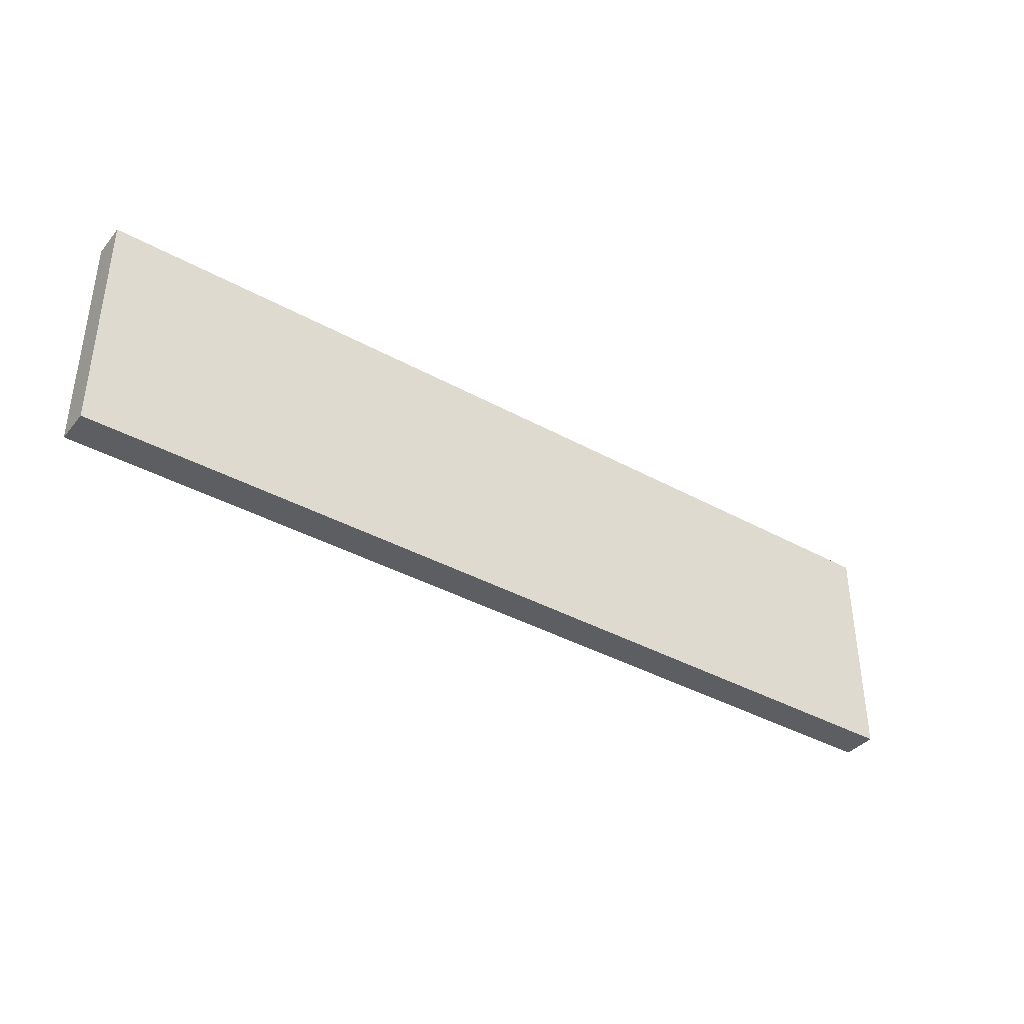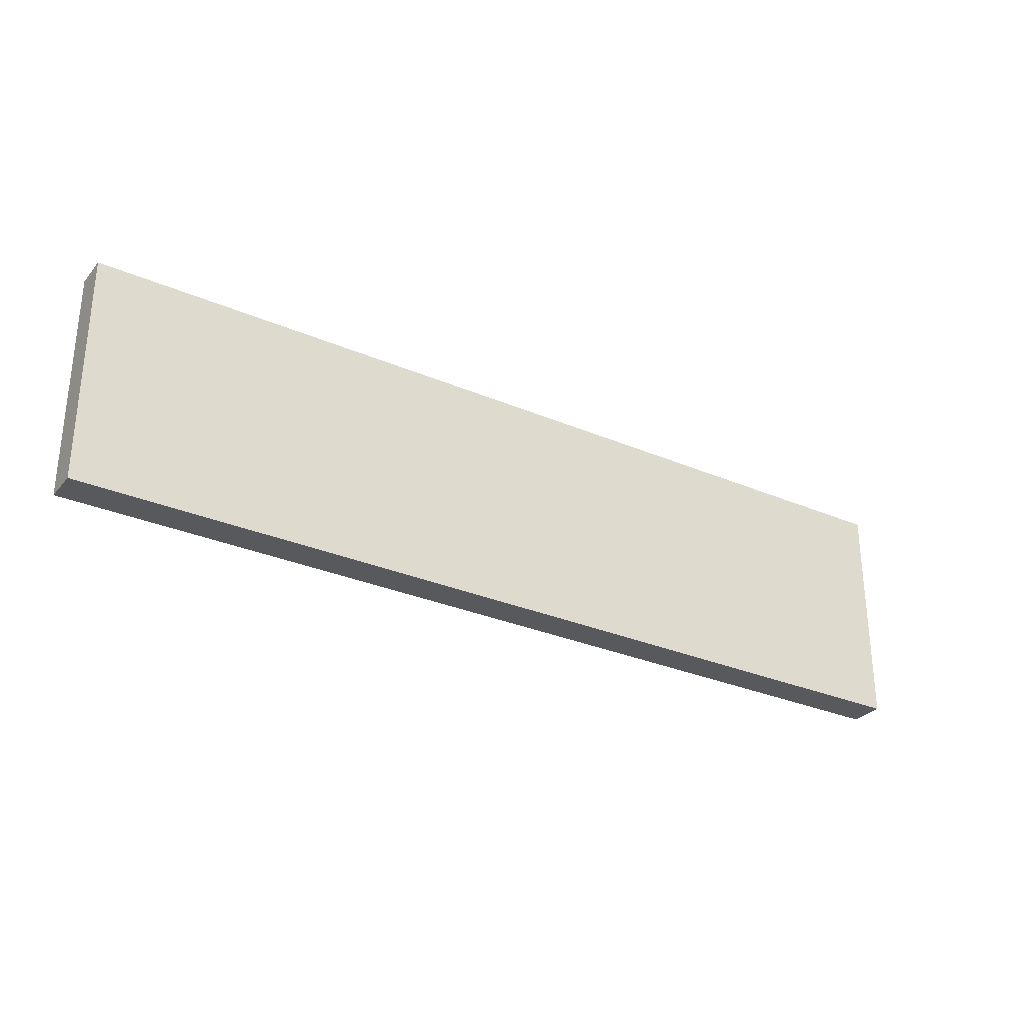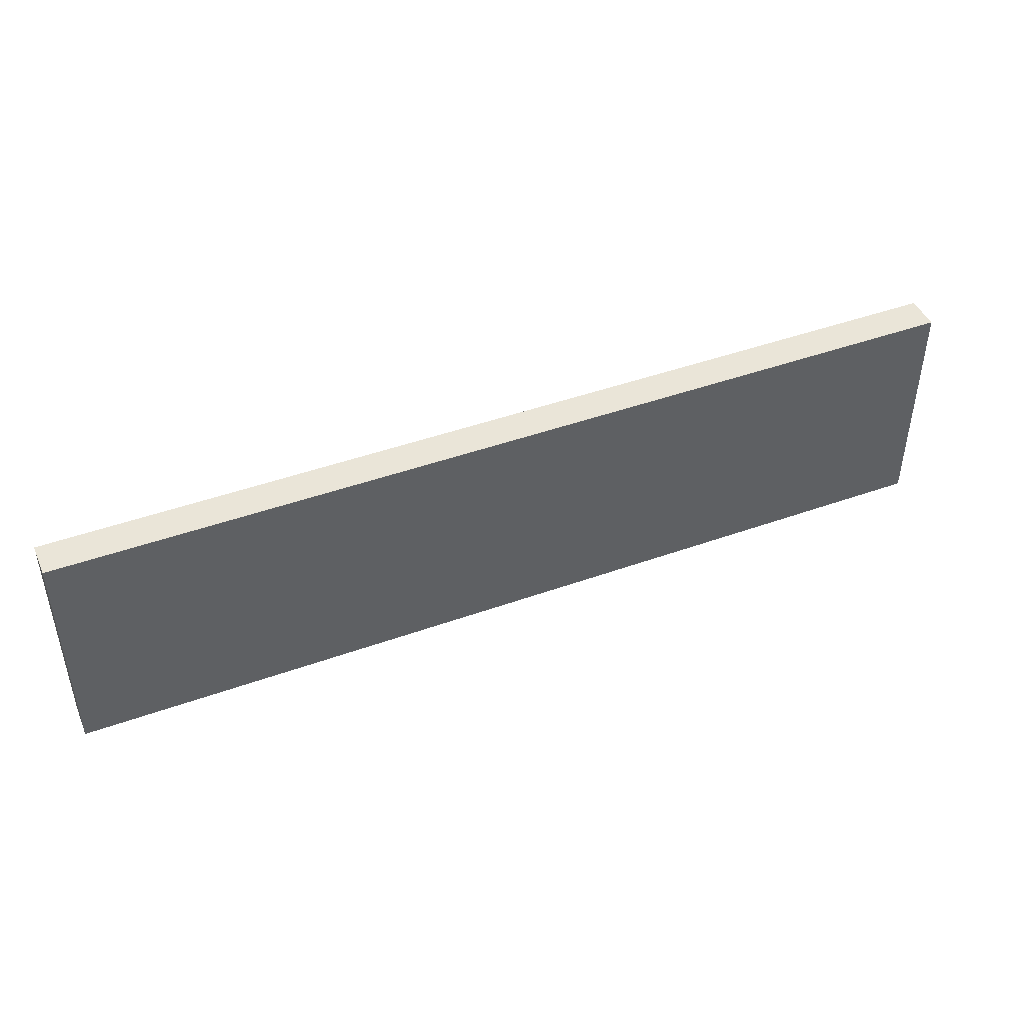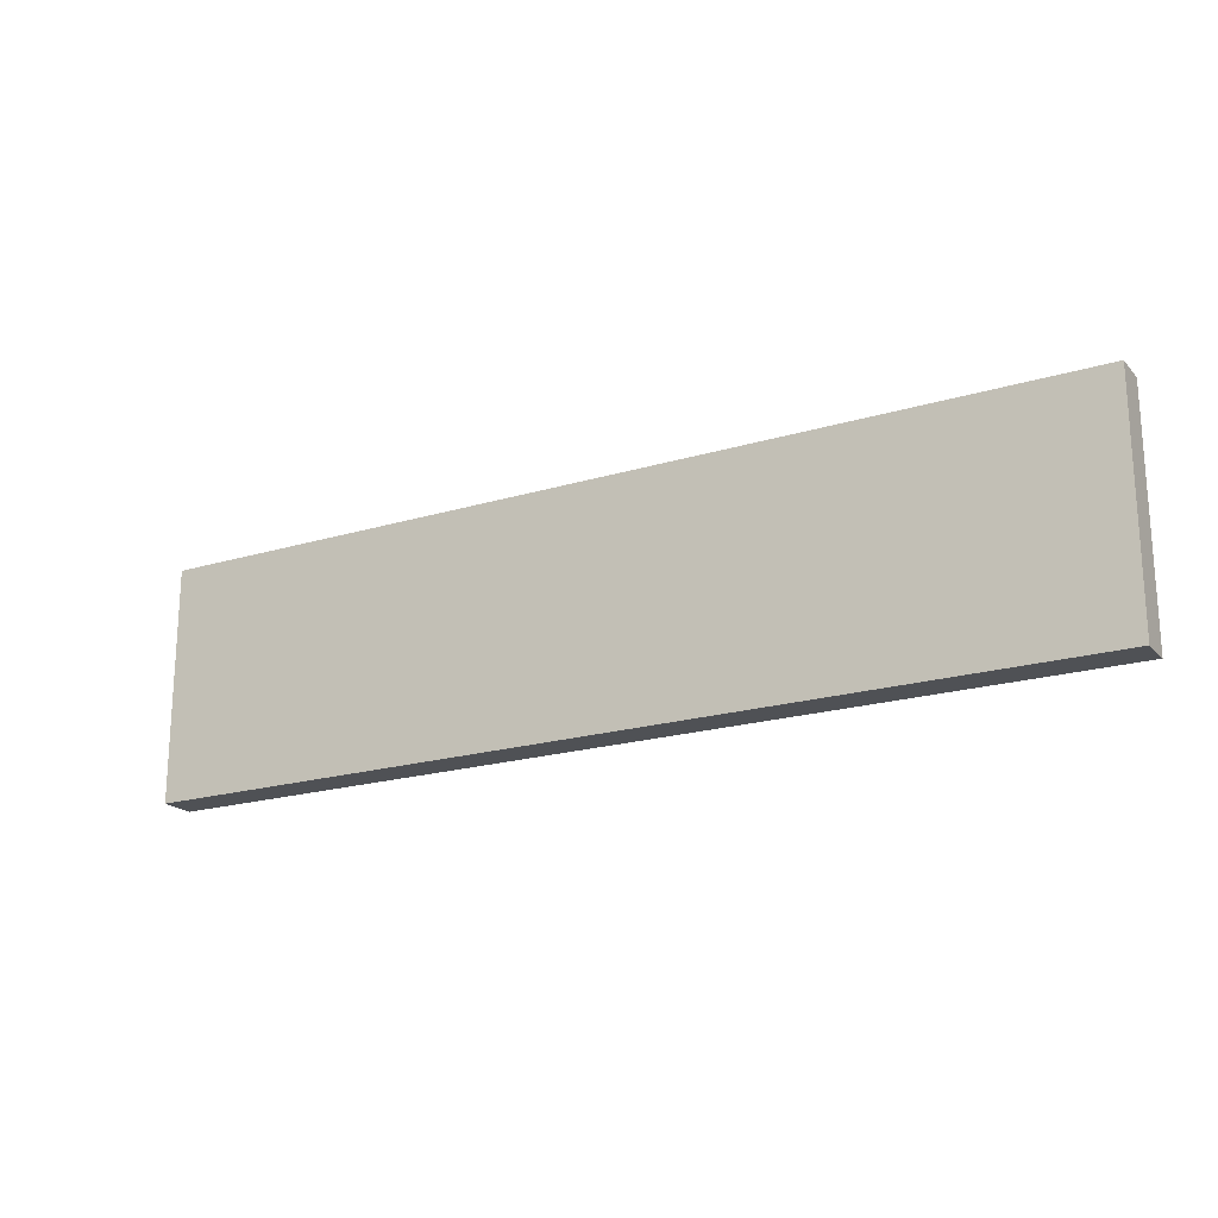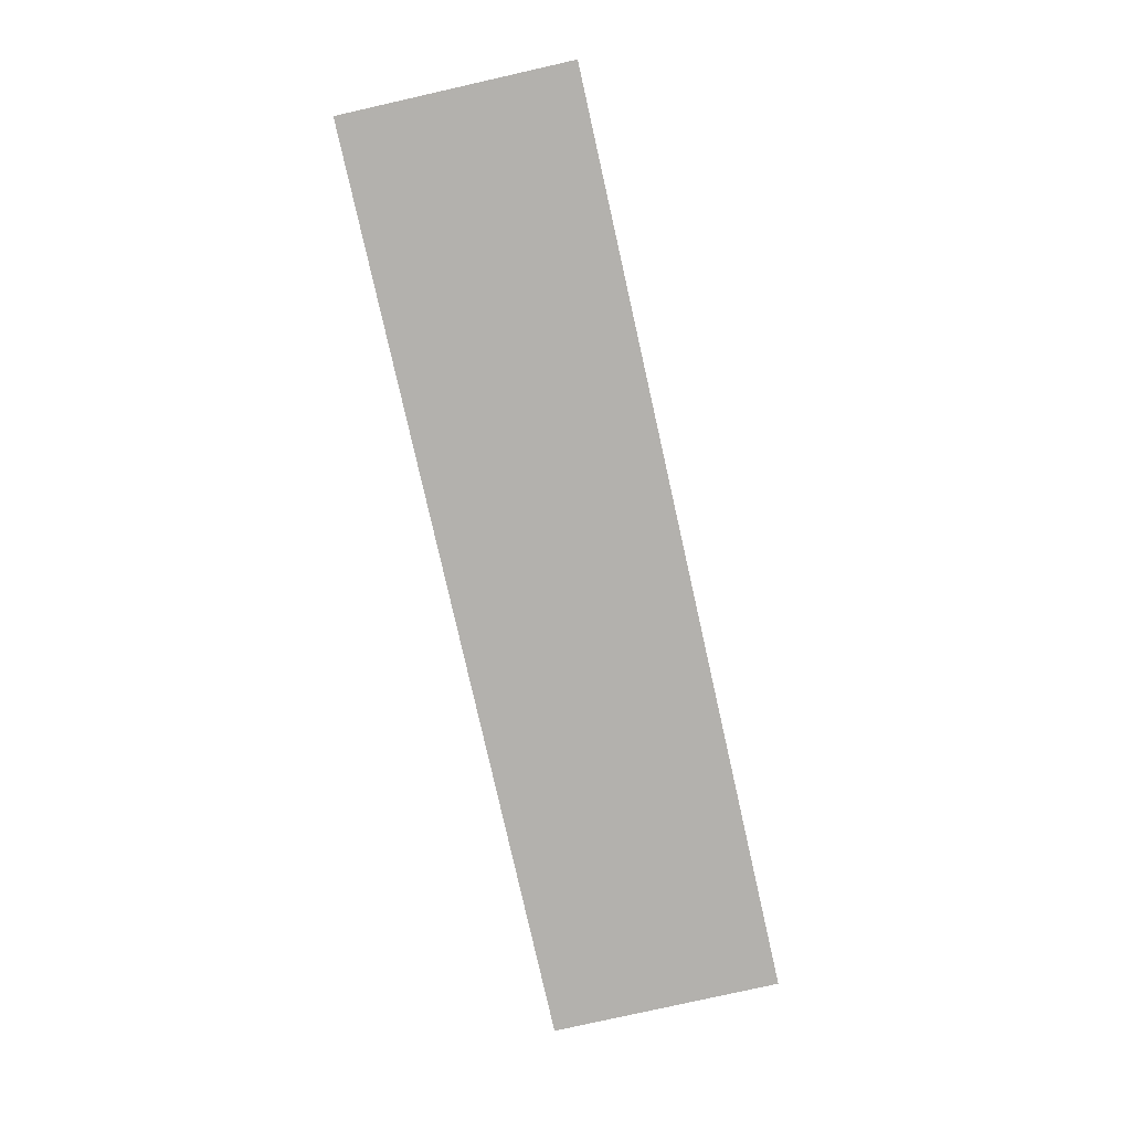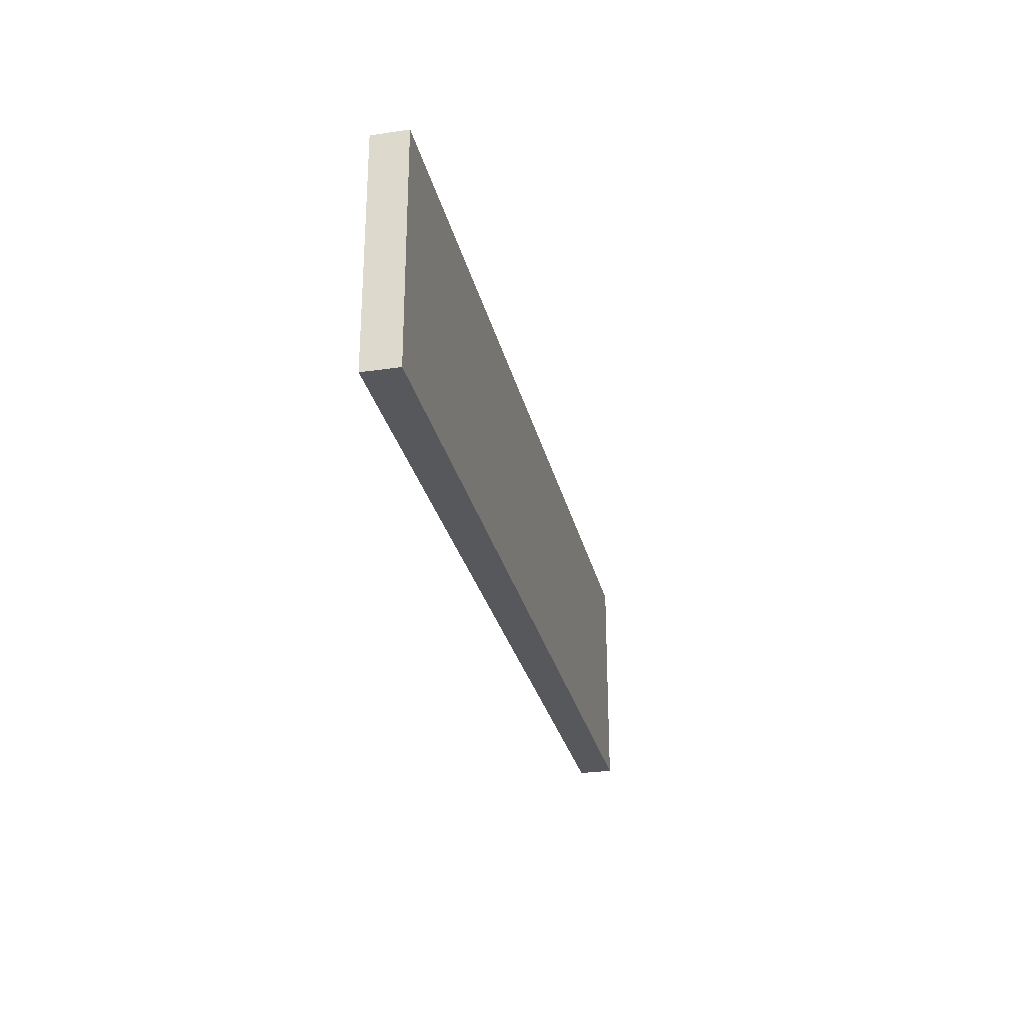
<metadata>
{"format":"obj","ext":"obj","renderer":"f3d","projection":"perspective","resolution":1024,"background":"white","views":[{"elev":-38.3,"azim":145.0,"up":"+Z"},{"elev":-29.7,"azim":147.7,"up":"+Z"},{"elev":44.9,"azim":157.4,"up":"+Z"},{"elev":-19.9,"azim":29.3,"up":"+Z"},{"elev":-79.2,"azim":102.7,"up":"+Y"},{"elev":-27.9,"azim":-77.4,"up":"+Z"}]}
</metadata>
<code>
v 40 0 -10
v 0 0 -10
v 0 1.5 -10
v 40 1.5 -10
v 40 0 0
v 40 0 -10
v 40 1.5 -10
v 40 1.5 0
v 0 0 0
v 40 0 0
v 40 1.5 0
v 0 1.5 0
v 0 0 -10
v 0 0 0
v 0 1.5 0
v 0 1.5 -10
v 0 1.5 -10
v 0 1.5 0
v 40 1.5 0
v 40 1.5 -10
v 0 0 0
v 0 0 -10
v 40 0 -10
v 40 0 0
g 8c544286-e333-11ea-9c59-54bf646e7e1f
f 1 2 4
f 4 2 3
g 8c5490c6-e333-11ea-a46b-54bf646e7e1f
f 5 6 8
f 8 6 7
g 8c54b7d2-e333-11ea-811d-54bf646e7e1f
f 9 10 12
f 12 10 11
g 8c5505ee-e333-11ea-8a8e-54bf646e7e1f
f 13 14 16
f 16 14 15
g 8c552cda-e333-11ea-bd3b-54bf646e7e1f
f 17 18 20
f 20 18 19
g 8c557b12-e333-11ea-b32f-54bf646e7e1f
f 22 23 21
f 21 23 24

</code>
